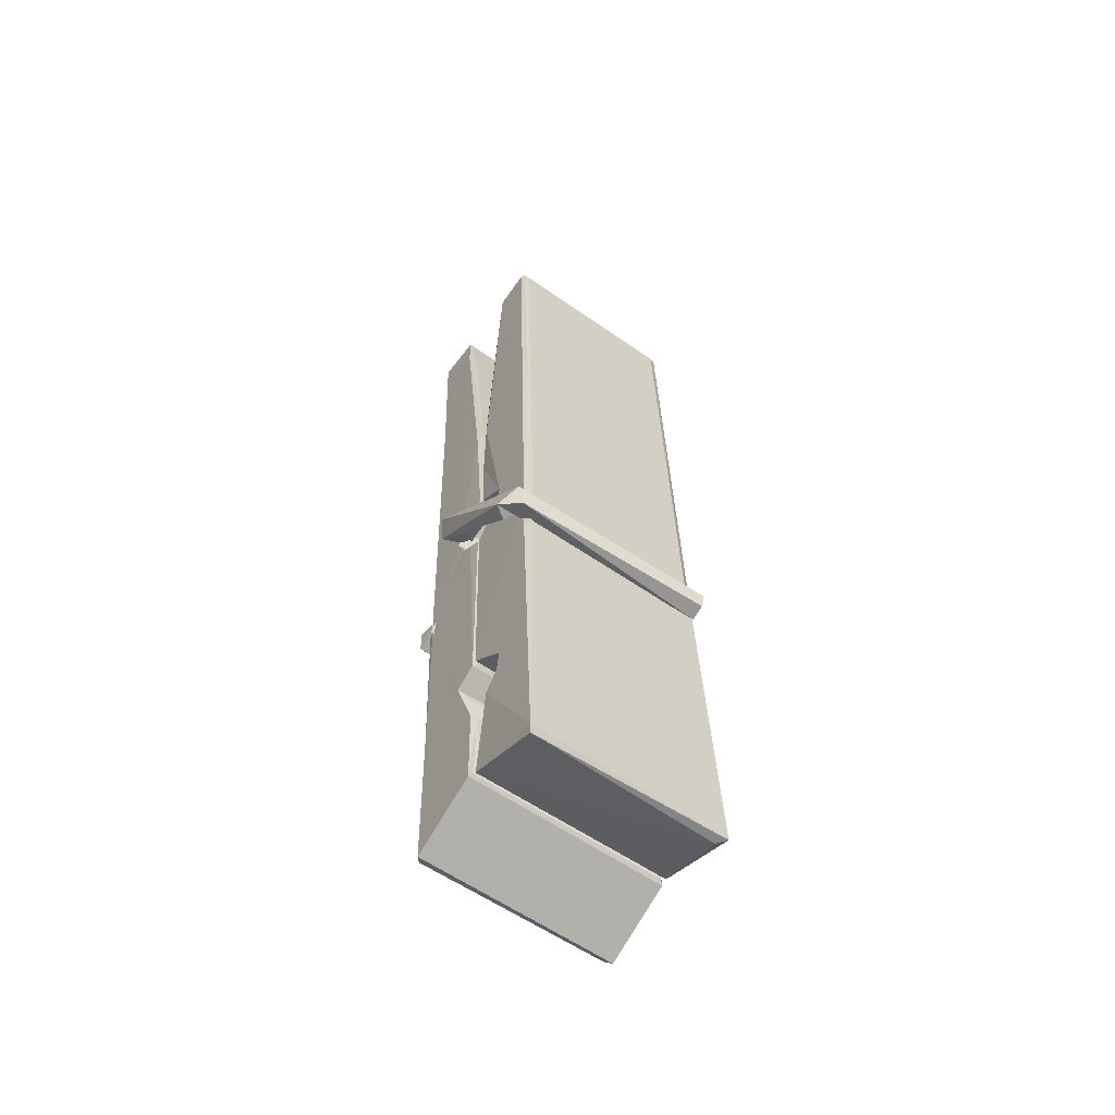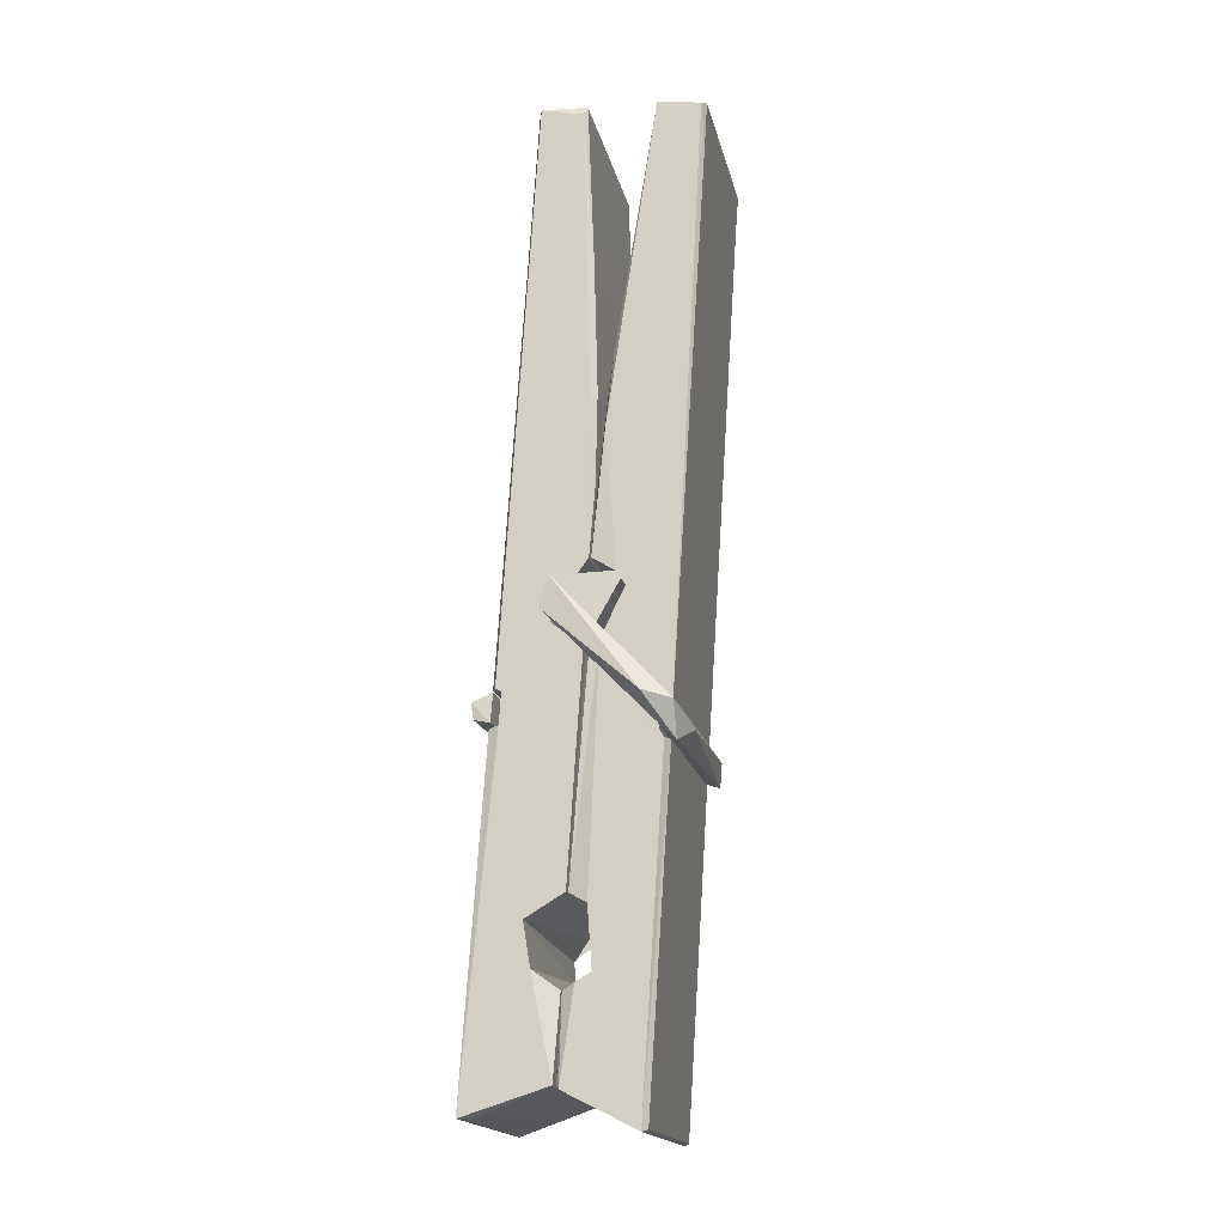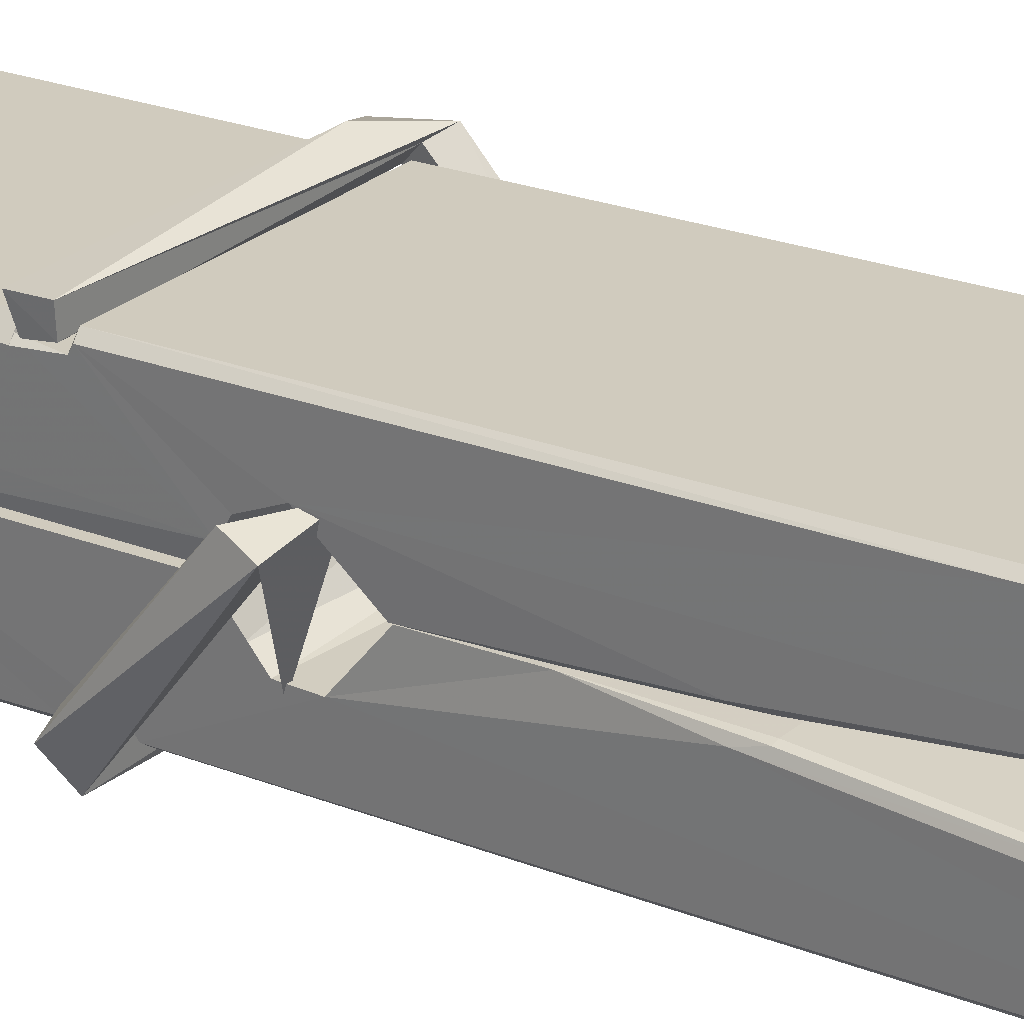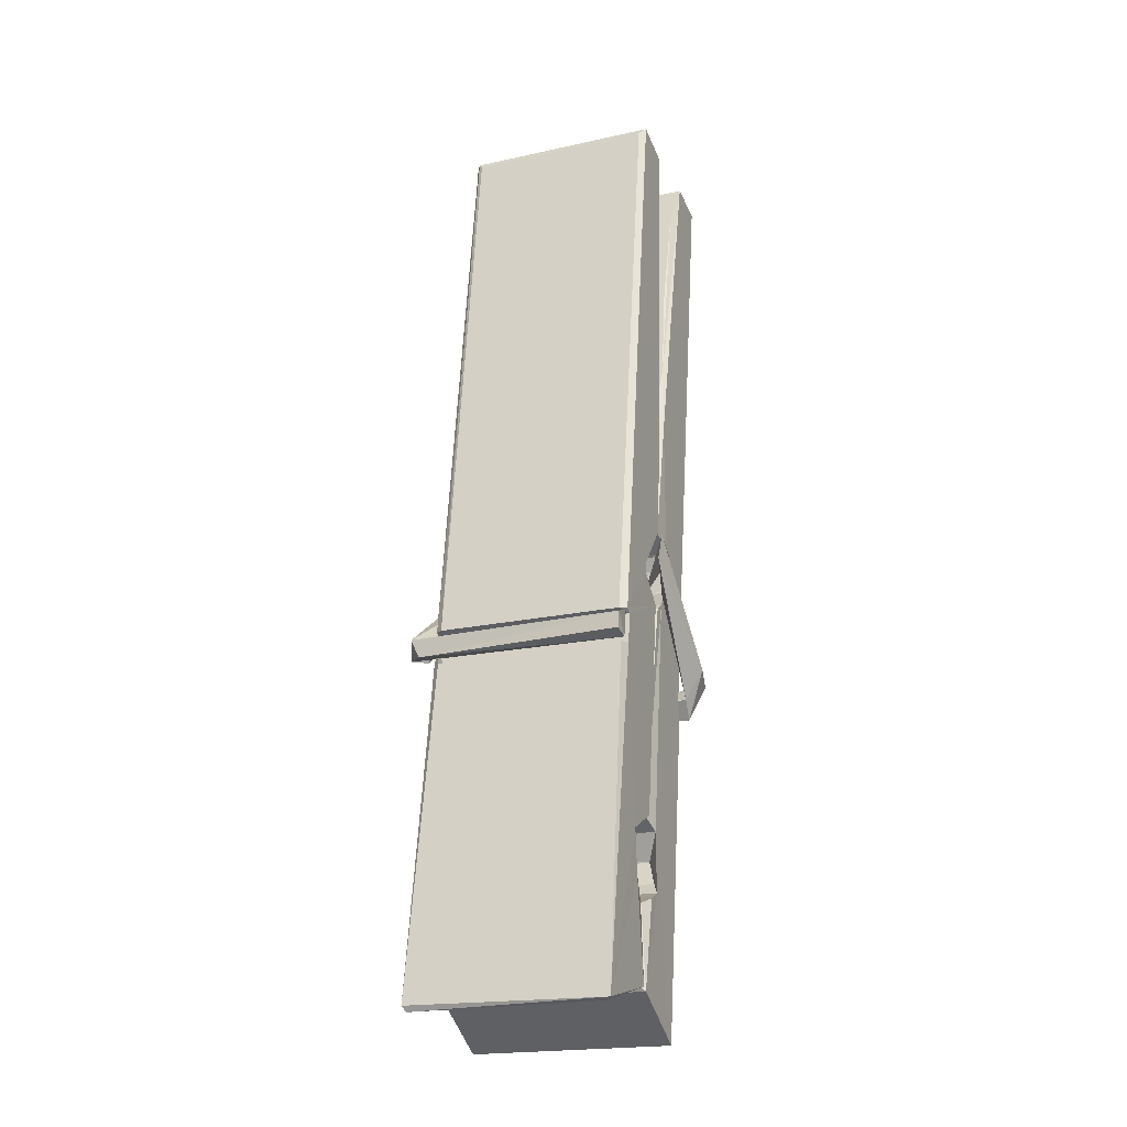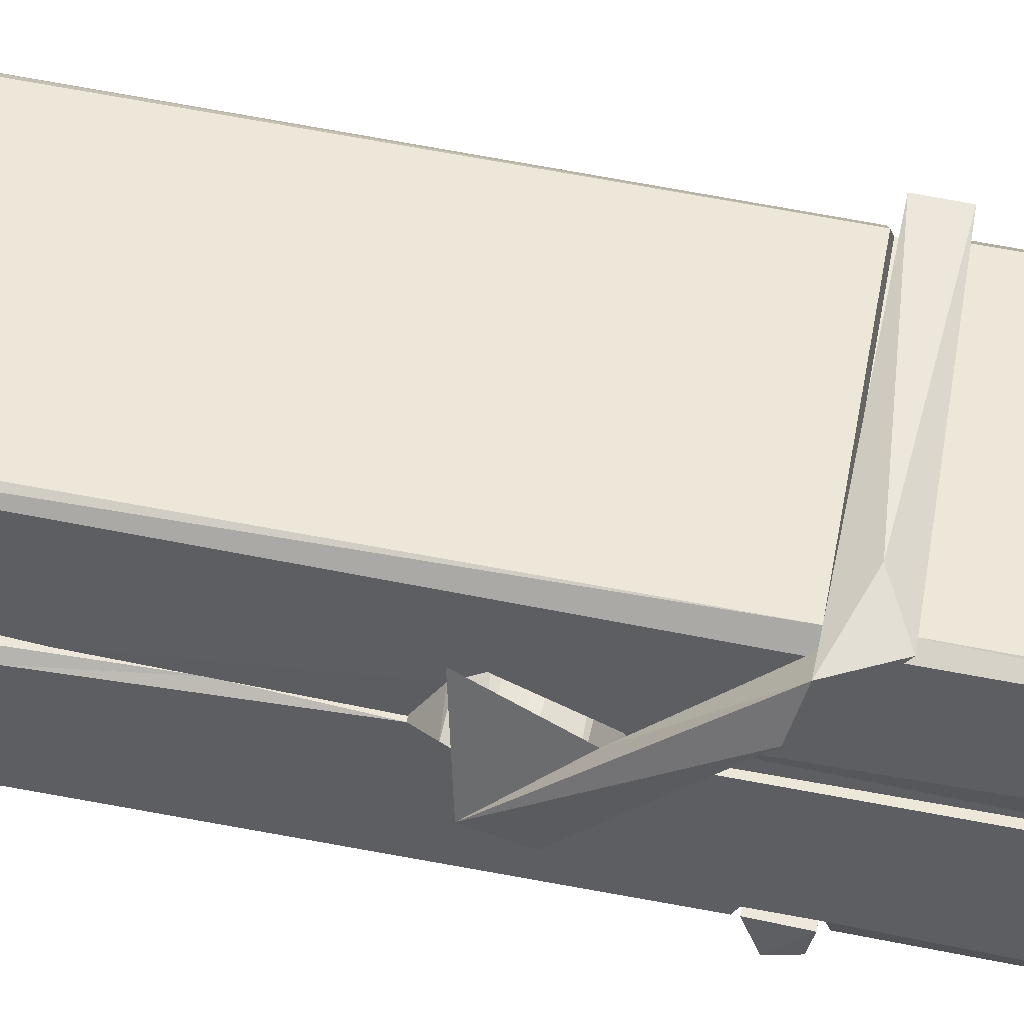
<metadata>
{"format":"obj","ext":"obj","renderer":"f3d","projection":"perspective","resolution":1024,"background":"white","views":[{"elev":-55.8,"azim":144.6,"up":"+Y"},{"elev":-19.2,"azim":-77.4,"up":"+Y"},{"elev":26.3,"azim":129.3,"up":"+Z"},{"elev":-24.6,"azim":-157.7,"up":"+Y"},{"elev":49.4,"azim":-79.0,"up":"+Z"}]}
</metadata>
<code>
v -0.07947 0.2569 -2.488
v 0.08408 0.2909 -2.547
v -0.0777 0.2892 -2.548
v -0.07386 0.2927 -2.549
v -0.09115 0.8357 -2.504
v -0.08958 0.9149 -2.491
v -0.09198 1.012 -2.474
v -0.08684 0.8044 -2.509
v 0.06588 1.013 -2.473
v -0.093 1.008 -2.431
v -0.09313 0.7753 -2.51
v -0.09981 1.047 -2.467
v 0.0805 0.4255 -2.538
v -0.08647 0.5311 -2.468
v -0.08886 0.6086 -2.515
v -0.08259 0.3593 -2.534
v -0.08243 0.3663 -2.522
v -0.08358 0.4144 -2.525
v 0.08212 0.3729 -2.52
v 0.07645 0.3935 -2.513
v -0.07782 0.3762 -2.515
v 0.0754 0.6409 -2.495
v 0.07108 0.6589 -2.5
v -0.09009 0.6593 -2.503
v -0.08938 0.6713 -2.522
v 0.07346 0.6764 -2.523
v -0.08158 0.5544 -2.463
v 0.06057 1.016 -2.475
v 0.06338 1.052 -2.468
v 0.06701 0.8084 -2.51
v 0.07576 0.6191 -2.506
v 0.07507 0.6091 -2.526
v 0.07596 0.6129 -2.516
v 0.07537 0.4283 -2.541
v 0.082 0.2933 -2.549
v 0.07873 0.2967 -2.55
v 0.08178 0.5376 -2.474
v -0.07939 0.5312 -2.465
v 0.0611 1.013 -2.432
v 0.06297 0.9189 -2.492
v -0.08871 0.6294 -2.495
v -0.08037 0.423 -2.54
v -0.07319 0.3945 -2.512
v 0.08231 0.3608 -2.543
v -0.08497 0.7301 -2.518
v 0.06926 0.7341 -2.519
v -0.08974 0.6477 -2.496
v -0.0995 1.042 -2.432
v -0.09255 1.045 -2.429
v 0.06488 1.049 -2.43
v 0.06903 0.8895 -2.444
v 0.07769 0.5599 -2.468
v 0.07833 0.3579 -2.546
v 0.0853 0.2615 -2.49
v 0.08111 0.2625 -2.485
v -0.07417 0.259 -2.484
v -0.08069 0.2864 -2.546
v 0.07128 0.7945 -2.509
v 0.08111 0.4141 -2.521
v -0.08396 0.6033 -2.527
v 0.07082 0.6071 -2.528
v 0.07772 0.5575 -2.472
v -0.08862 0.6027 -2.523
v 0.07836 0.5341 -2.471
v 0.07316 0.5351 -2.466
v -0.07747 0.3539 -2.545
v -0.08719 0.5532 -2.471
v -0.08656 0.5332 -2.472
v 0.07304 0.5585 -2.464
v -0.09683 1.052 -2.524
v 0.08103 0.2925 -2.551
v -0.09024 0.8048 -2.517
v -0.09328 0.9162 -2.519
v 0.06454 1.048 -2.528
v 0.06415 1.054 -2.56
v 0.07116 0.7956 -2.523
v 0.06885 0.809 -2.519
v 0.06592 0.921 -2.521
v -0.09366 0.7913 -2.522
v -0.08408 0.423 -2.541
v 0.08055 0.4274 -2.542
v 0.08203 0.3684 -2.561
v -0.08396 0.4046 -2.572
v -0.08467 0.5459 -2.599
v 0.08016 0.4181 -2.563
v -0.0861 0.6403 -2.556
v 0.07133 0.6654 -2.546
v -0.08331 0.6637 -2.542
v 0.07469 0.6527 -2.555
v -0.09051 0.6713 -2.523
v -0.08936 0.623 -2.552
v 0.07538 0.6206 -2.548
v 0.07516 0.6325 -2.555
v 0.07155 0.6765 -2.524
v -0.08847 0.6035 -2.528
v -0.09481 1.047 -2.564
v 0.06522 0.8089 -2.518
v 0.08132 0.3843 -2.573
v 0.07134 0.55 -2.601
v 0.06842 0.7606 -2.584
v 0.05858 1.051 -2.565
v 0.05834 1.057 -2.536
v 0.06176 1.054 -2.525
v 0.06229 0.9209 -2.521
v -0.09006 0.6518 -2.552
v 0.08085 0.402 -2.574
v -0.08288 0.3697 -2.566
v -0.08074 0.2891 -2.55
v -0.08848 0.7302 -2.519
v 0.0702 0.7342 -2.52
v 0.07042 0.5791 -2.598
v -0.1007 1.052 -2.561
v -0.09495 1.054 -2.558
v 0.06174 1.056 -2.563
v 0.07622 0.5798 -2.594
v 0.07694 0.5478 -2.596
v 0.08373 0.2745 -2.62
v -0.07461 0.2675 -2.611
v -0.08783 0.5471 -2.591
v -0.1003 1.044 -2.527
v 0.08126 0.2702 -2.617
v -0.08259 0.5751 -2.597
v -0.0885 0.5751 -2.594
v 0.07571 0.608 -2.529
v -0.0885 0.5725 -2.589
v -0.07752 0.3546 -2.545
v -0.08066 0.2682 -2.619
v 0.07632 0.5767 -2.591
v 0.07123 0.5513 -2.592
v -0.08706 0.5726 -2.596
v 0.07767 0.5709 -2.59
v 0.08537 0.555 -2.607
v -0.08703 0.5496 -2.598
v 0.09983 0.5588 -2.592
v -0.08655 0.5527 -2.611
v -0.08823 0.5658 -2.612
v 0.08038 0.5344 -2.457
v 0.07891 0.5394 -2.472
v 0.07886 0.6399 -2.512
v -0.1061 0.5539 -2.458
v 0.07354 0.6365 -2.563
v 0.06352 0.6539 -2.494
v -0.08239 0.6059 -2.54
v -0.09036 0.6596 -2.496
v -0.1031 0.6548 -2.55
v -0.1025 0.6306 -2.558
v -0.1116 0.5605 -2.481
v -0.09153 0.6148 -2.52
v -0.06743 0.5402 -2.449
v -0.09139 0.5273 -2.458
v -0.09345 0.5403 -2.472
v 0.07871 0.5546 -2.469
v -0.09047 0.5513 -2.461
v 0.07968 0.5547 -2.455
v 0.09807 0.6491 -2.504
v 0.09355 0.6294 -2.499
v 0.08783 0.5587 -2.584
v 0.09156 0.5699 -2.61
f 49 29 12
f 8 5 6
f 5 7 6
f 7 40 6
f 40 8 6
f 58 30 29
f 58 29 9
f 12 5 11
f 18 15 42
f 15 63 42
f 20 59 19
f 38 14 1
f 18 43 17
f 18 59 43
f 17 43 21
f 22 23 26
f 41 31 15
f 15 32 60
f 7 5 12
f 50 9 29
f 48 10 49
f 28 12 29
f 28 29 40
f 29 30 40
f 23 24 26
f 22 47 23
f 47 24 23
f 41 22 31
f 18 13 59
f 43 59 20
f 19 17 21
f 21 20 19
f 44 16 19
f 16 17 19
f 54 57 2
f 69 52 51
f 39 51 50
f 28 7 12
f 30 8 40
f 40 7 28
f 25 45 26
f 25 26 24
f 47 22 41
f 31 33 15
f 33 32 15
f 34 13 42
f 42 13 18
f 43 20 21
f 36 35 3
f 36 3 4
f 57 3 2
f 3 35 2
f 10 39 50
f 10 50 49
f 25 11 45
f 11 5 8
f 11 8 45
f 45 8 30
f 26 45 46
f 45 30 46
f 58 22 26
f 26 46 58
f 46 30 58
f 51 39 69
f 39 10 69
f 25 24 11
f 47 67 48
f 67 27 48
f 48 27 10
f 51 9 50
f 22 9 51
f 52 22 51
f 64 37 55
f 55 56 54
f 54 56 1
f 4 3 66
f 36 4 66
f 36 66 53
f 35 36 53
f 35 53 2
f 56 55 38
f 66 3 57
f 1 18 17
f 14 18 1
f 15 18 14
f 47 11 24
f 11 47 48
f 12 11 48
f 49 12 48
f 29 49 50
f 9 22 58
f 31 22 52
f 31 52 33
f 64 19 59
f 19 64 44
f 2 44 64
f 2 64 54
f 57 54 1
f 32 61 60
f 33 13 32
f 62 33 52
f 47 41 15
f 15 60 63
f 60 61 42
f 34 42 61
f 32 13 34
f 32 34 61
f 33 59 13
f 64 59 33
f 38 55 65
f 55 37 65
f 14 68 15
f 60 42 63
f 66 16 44
f 66 44 53
f 2 53 44
f 55 54 64
f 38 1 56
f 17 57 1
f 57 17 16
f 66 57 16
f 15 68 67
f 62 37 64
f 68 37 62
f 68 62 67
f 64 33 62
f 52 69 62
f 67 62 69
f 67 69 27
f 47 15 67
f 69 10 27
f 37 38 65
f 38 37 68
f 68 14 38
f 82 117 71
f 75 76 74
f 76 77 78
f 76 78 74
f 78 103 74
f 73 72 79
f 73 79 120
f 83 85 106
f 83 80 85
f 83 106 98
f 83 98 107
f 106 116 98
f 105 86 91
f 87 94 89
f 112 123 122
f 123 90 105
f 90 88 105
f 70 73 120
f 103 78 104
f 78 77 97
f 78 97 104
f 88 94 87
f 89 86 105
f 105 87 89
f 93 86 89
f 117 116 99
f 115 100 111
f 96 111 101
f 111 100 101
f 100 114 101
f 72 73 104
f 73 70 103
f 73 103 104
f 104 97 72
f 90 109 94
f 94 88 90
f 105 88 87
f 92 91 93
f 91 86 93
f 95 91 92
f 92 124 95
f 95 81 80
f 80 81 85
f 98 82 107
f 107 82 126
f 108 71 118
f 127 121 117
f 114 112 96
f 114 96 101
f 102 103 70
f 72 97 110
f 72 110 109
f 110 94 109
f 97 77 110
f 89 94 110
f 89 110 76
f 110 77 76
f 122 111 96
f 96 112 122
f 79 72 109
f 109 90 79
f 127 84 119
f 113 112 114
f 114 102 113
f 75 102 114
f 75 114 100
f 75 100 115
f 121 127 118
f 126 71 108
f 84 127 117
f 99 84 117
f 127 83 107
f 127 119 83
f 95 123 91
f 91 123 105
f 90 123 112
f 90 112 79
f 112 120 79
f 112 70 120
f 70 112 113
f 70 113 102
f 102 75 103
f 103 75 74
f 76 75 89
f 75 115 89
f 115 93 89
f 81 128 116
f 106 85 81
f 106 81 116
f 98 116 117
f 98 117 82
f 121 71 117
f 71 121 118
f 127 108 118
f 92 93 124
f 93 115 124
f 123 95 125
f 81 95 124
f 128 81 124
f 124 115 128
f 128 115 111
f 111 122 125
f 111 125 128
f 122 123 125
f 80 83 119
f 71 126 82
f 127 107 108
f 107 126 108
f 119 129 128
f 128 125 119
f 80 125 95
f 125 80 119
f 99 116 128
f 99 128 129
f 99 129 119
f 119 84 99
f 131 158 130
f 132 136 158
f 132 134 133
f 130 136 133
f 132 133 135
f 136 132 135
f 130 158 136
f 149 137 154
f 154 152 153
f 155 134 158
f 158 131 139
f 151 148 153
f 147 146 151
f 155 142 156
f 156 142 139
f 155 139 142
f 142 155 141
f 141 155 142
f 145 144 143
f 145 143 144
f 148 145 144
f 144 145 148
f 146 145 148
f 147 145 146
f 146 148 151
f 147 140 145
f 156 139 131
f 134 155 156
f 155 158 139
f 145 140 148
f 147 150 140
f 150 147 151
f 150 149 140
f 140 153 148
f 153 140 154
f 154 140 149
f 151 138 150
f 153 152 151
f 138 152 137
f 137 152 154
f 150 137 149
f 137 150 138
f 138 151 152
f 157 134 156
f 157 156 131
f 157 131 134
f 132 158 134
f 134 131 133
f 131 130 133
f 133 136 135
f 49 29 12
f 8 5 6
f 5 7 6
f 7 40 6
f 40 8 6
f 58 30 29
f 58 29 9
f 12 5 11
f 18 15 42
f 15 63 42
f 20 59 19
f 38 14 1
f 18 43 17
f 18 59 43
f 17 43 21
f 22 23 26
f 41 31 15
f 15 32 60
f 7 5 12
f 50 9 29
f 48 10 49
f 28 12 29
f 28 29 40
f 29 30 40
f 23 24 26
f 22 47 23
f 47 24 23
f 41 22 31
f 18 13 59
f 43 59 20
f 19 17 21
f 21 20 19
f 44 16 19
f 16 17 19
f 54 57 2
f 69 52 51
f 39 51 50
f 28 7 12
f 30 8 40
f 40 7 28
f 25 45 26
f 25 26 24
f 47 22 41
f 31 33 15
f 33 32 15
f 34 13 42
f 42 13 18
f 43 20 21
f 36 35 3
f 36 3 4
f 57 3 2
f 3 35 2
f 10 39 50
f 10 50 49
f 25 11 45
f 11 5 8
f 11 8 45
f 45 8 30
f 26 45 46
f 45 30 46
f 58 22 26
f 26 46 58
f 46 30 58
f 51 39 69
f 39 10 69
f 25 24 11
f 47 67 48
f 67 27 48
f 48 27 10
f 51 9 50
f 22 9 51
f 52 22 51
f 64 37 55
f 55 56 54
f 54 56 1
f 4 3 66
f 36 4 66
f 36 66 53
f 35 36 53
f 35 53 2
f 56 55 38
f 66 3 57
f 1 18 17
f 14 18 1
f 15 18 14
f 47 11 24
f 11 47 48
f 12 11 48
f 49 12 48
f 29 49 50
f 9 22 58
f 31 22 52
f 31 52 33
f 64 19 59
f 19 64 44
f 2 44 64
f 2 64 54
f 57 54 1
f 32 61 60
f 33 13 32
f 62 33 52
f 47 41 15
f 15 60 63
f 60 61 42
f 34 42 61
f 32 13 34
f 32 34 61
f 33 59 13
f 64 59 33
f 38 55 65
f 55 37 65
f 14 68 15
f 60 42 63
f 66 16 44
f 66 44 53
f 2 53 44
f 55 54 64
f 38 1 56
f 17 57 1
f 57 17 16
f 66 57 16
f 15 68 67
f 62 37 64
f 68 37 62
f 68 62 67
f 64 33 62
f 52 69 62
f 67 62 69
f 67 69 27
f 47 15 67
f 69 10 27
f 37 38 65
f 38 37 68
f 68 14 38
f 82 117 71
f 75 76 74
f 76 77 78
f 76 78 74
f 78 103 74
f 73 72 79
f 73 79 120
f 83 85 106
f 83 80 85
f 83 106 98
f 83 98 107
f 106 116 98
f 105 86 91
f 87 94 89
f 112 123 122
f 123 90 105
f 90 88 105
f 70 73 120
f 103 78 104
f 78 77 97
f 78 97 104
f 88 94 87
f 89 86 105
f 105 87 89
f 93 86 89
f 117 116 99
f 115 100 111
f 96 111 101
f 111 100 101
f 100 114 101
f 72 73 104
f 73 70 103
f 73 103 104
f 104 97 72
f 90 109 94
f 94 88 90
f 105 88 87
f 92 91 93
f 91 86 93
f 95 91 92
f 92 124 95
f 95 81 80
f 80 81 85
f 98 82 107
f 107 82 126
f 108 71 118
f 127 121 117
f 114 112 96
f 114 96 101
f 102 103 70
f 72 97 110
f 72 110 109
f 110 94 109
f 97 77 110
f 89 94 110
f 89 110 76
f 110 77 76
f 122 111 96
f 96 112 122
f 79 72 109
f 109 90 79
f 127 84 119
f 113 112 114
f 114 102 113
f 75 102 114
f 75 114 100
f 75 100 115
f 121 127 118
f 126 71 108
f 84 127 117
f 99 84 117
f 127 83 107
f 127 119 83
f 95 123 91
f 91 123 105
f 90 123 112
f 90 112 79
f 112 120 79
f 112 70 120
f 70 112 113
f 70 113 102
f 102 75 103
f 103 75 74
f 76 75 89
f 75 115 89
f 115 93 89
f 81 128 116
f 106 85 81
f 106 81 116
f 98 116 117
f 98 117 82
f 121 71 117
f 71 121 118
f 127 108 118
f 92 93 124
f 93 115 124
f 123 95 125
f 81 95 124
f 128 81 124
f 124 115 128
f 128 115 111
f 111 122 125
f 111 125 128
f 122 123 125
f 80 83 119
f 71 126 82
f 127 107 108
f 107 126 108
f 119 129 128
f 128 125 119
f 80 125 95
f 125 80 119
f 99 116 128
f 99 128 129
f 99 129 119
f 119 84 99
f 131 158 130
f 132 136 158
f 132 134 133
f 130 136 133
f 132 133 135
f 136 132 135
f 130 158 136
f 149 137 154
f 154 152 153
f 155 134 158
f 158 131 139
f 151 148 153
f 147 146 151
f 155 142 156
f 156 142 139
f 155 139 142
f 142 155 141
f 141 155 142
f 145 144 143
f 145 143 144
f 148 145 144
f 144 145 148
f 146 145 148
f 147 145 146
f 146 148 151
f 147 140 145
f 156 139 131
f 134 155 156
f 155 158 139
f 145 140 148
f 147 150 140
f 150 147 151
f 150 149 140
f 140 153 148
f 153 140 154
f 154 140 149
f 151 138 150
f 153 152 151
f 138 152 137
f 137 152 154
f 150 137 149
f 137 150 138
f 138 151 152
f 157 134 156
f 157 156 131
f 157 131 134
f 132 158 134
f 134 131 133
f 131 130 133
f 133 136 135

</code>
